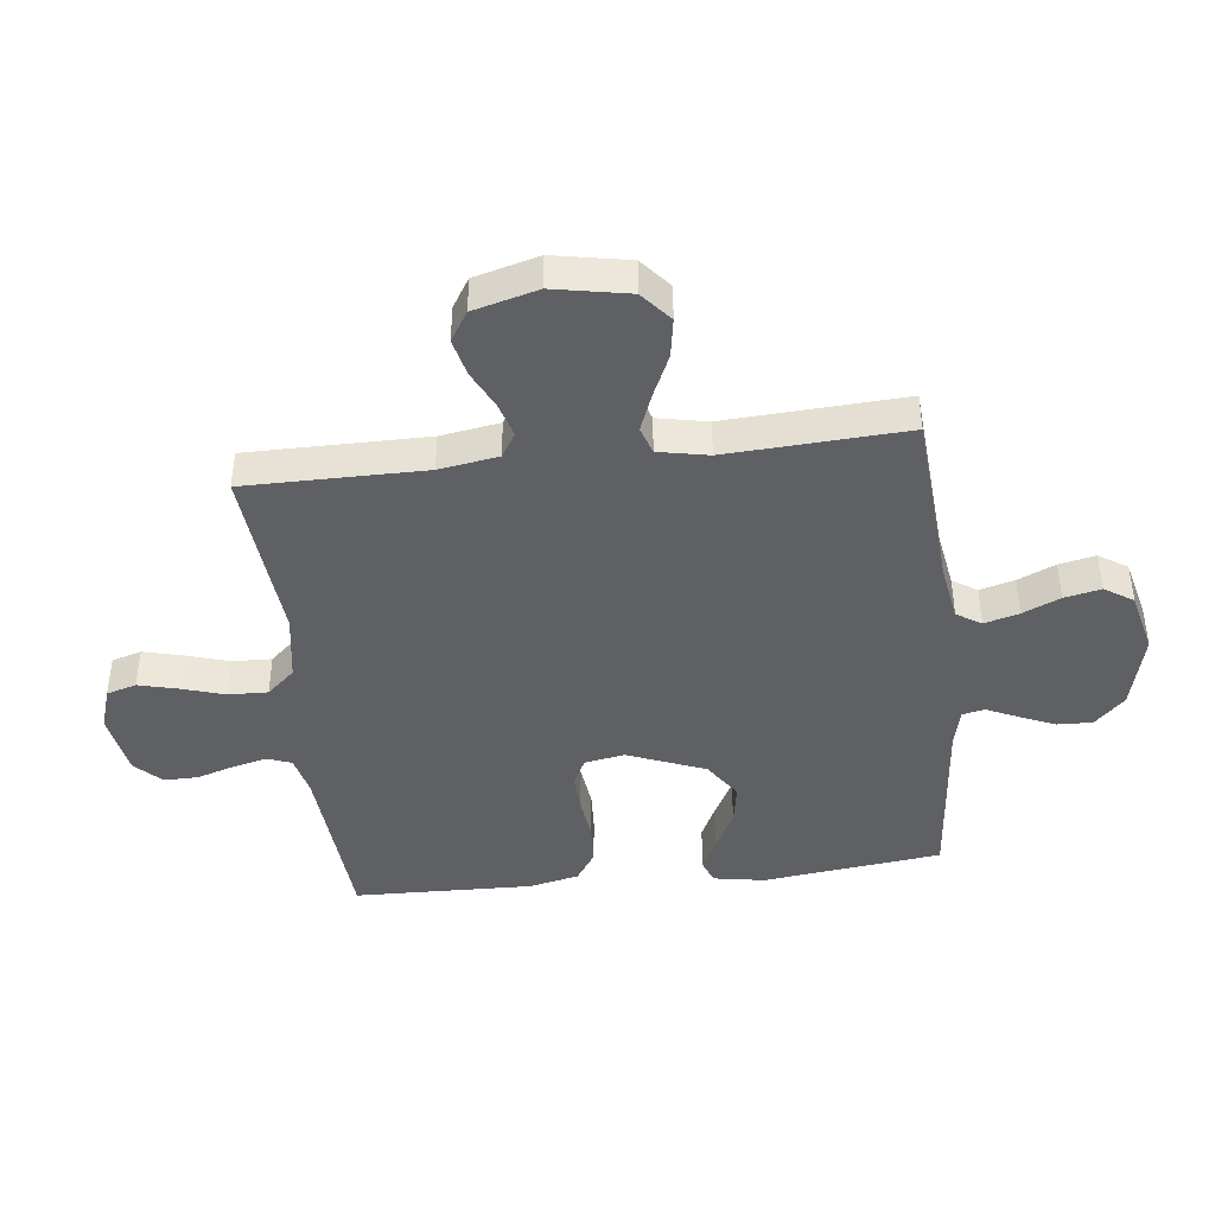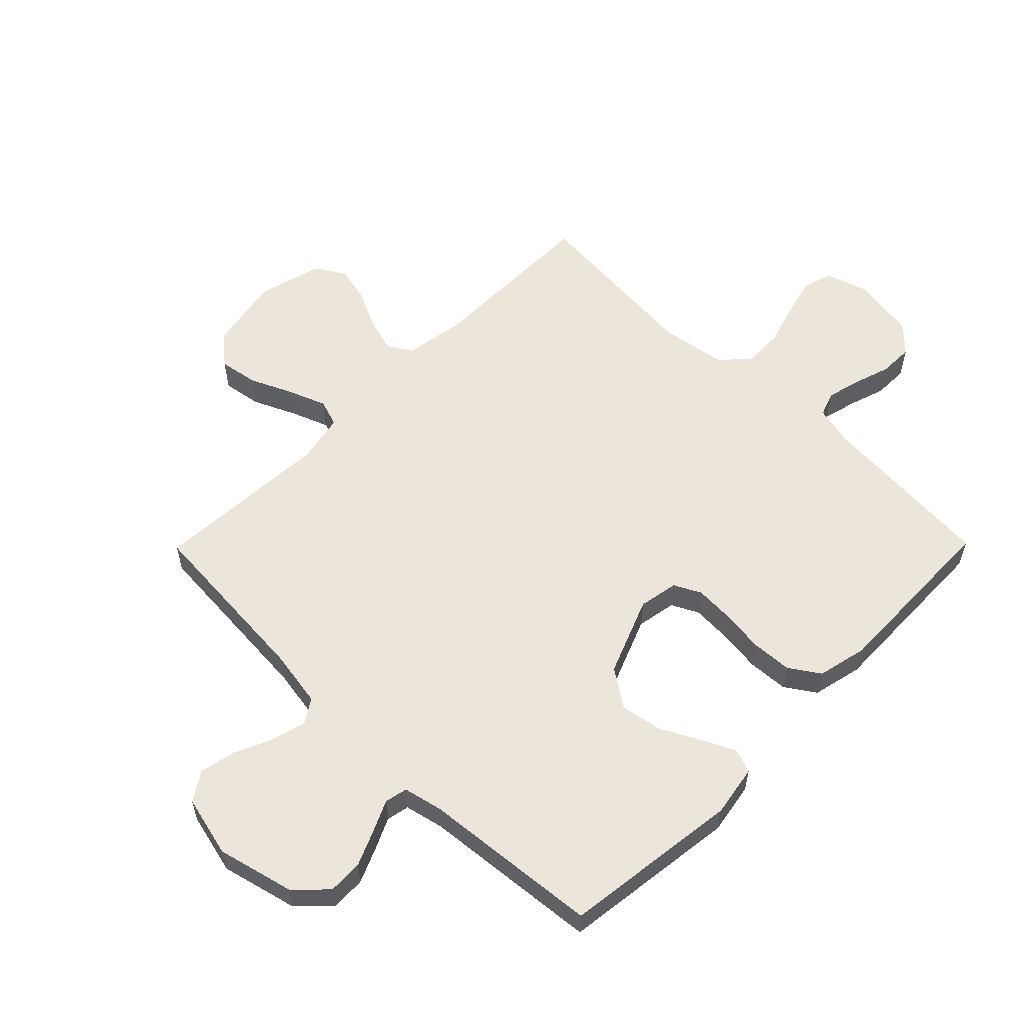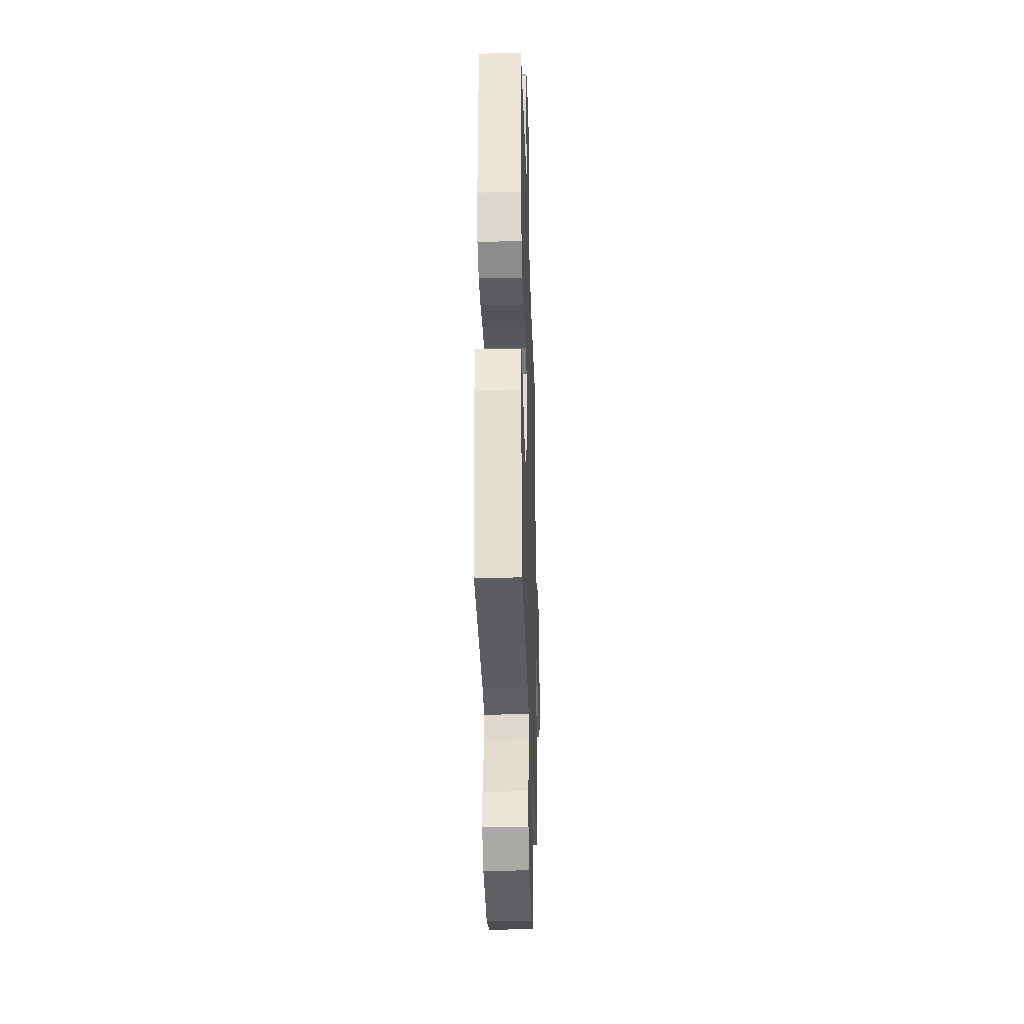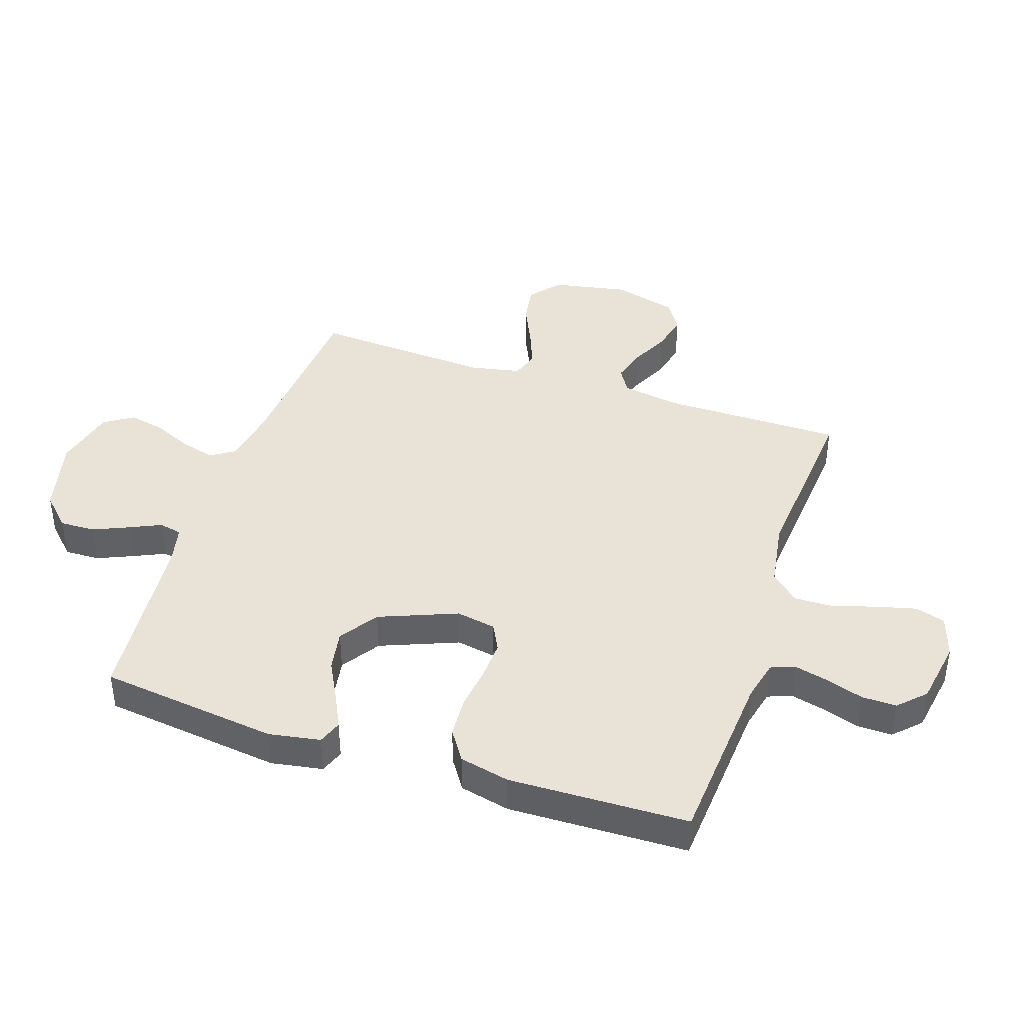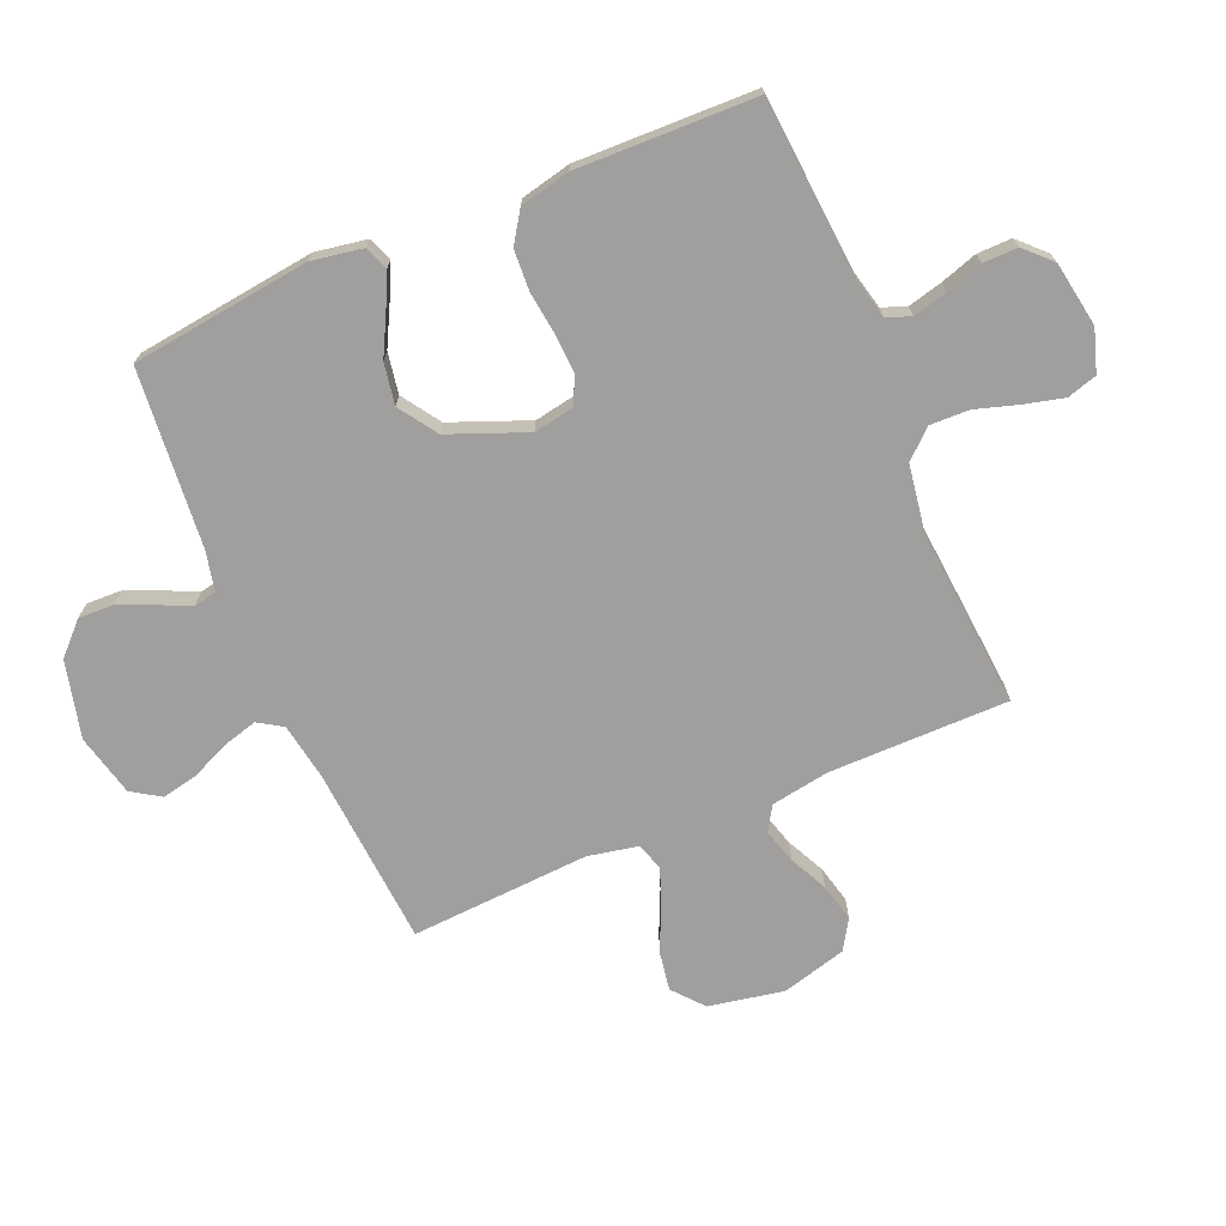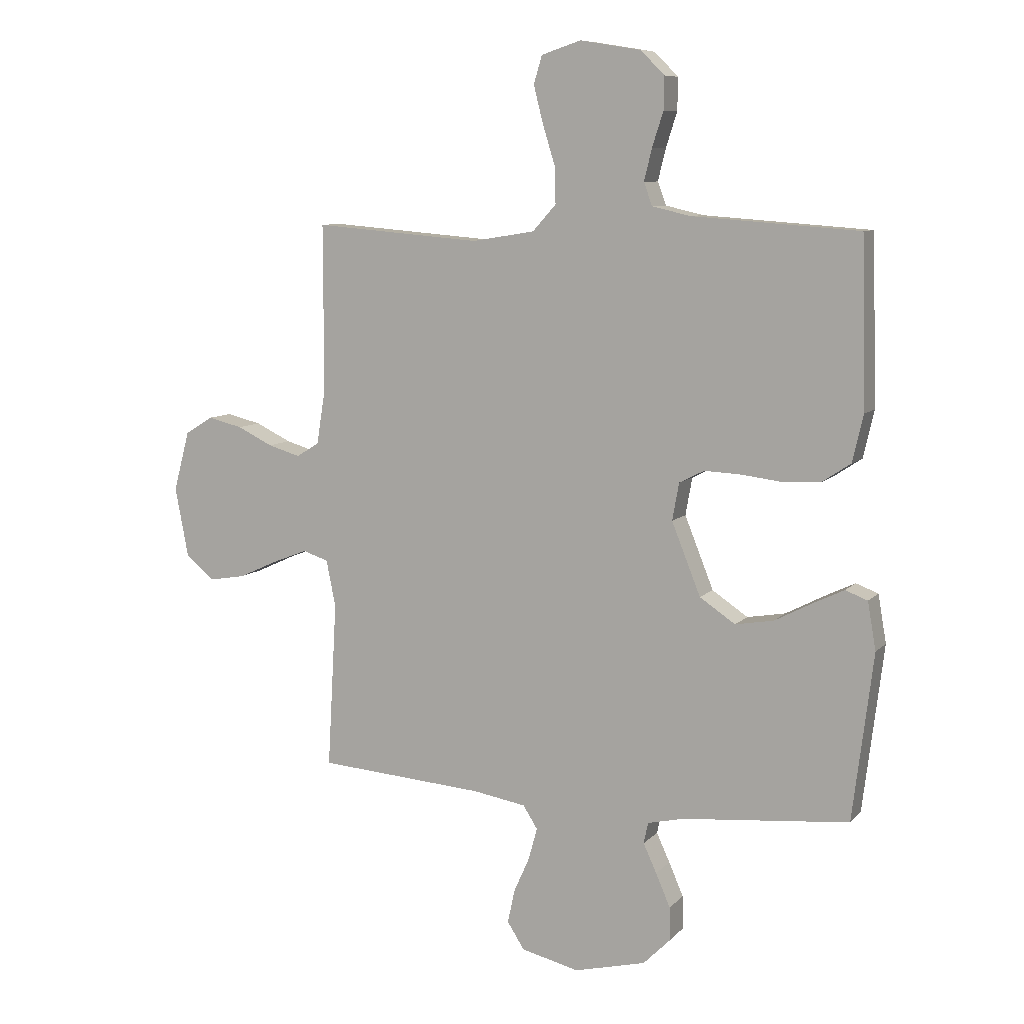
<metadata>
{"format":"obj","ext":"obj","renderer":"f3d","projection":"perspective","resolution":1024,"background":"white","views":[{"elev":-42.5,"azim":96.6,"up":"+Y"},{"elev":57.4,"azim":-135.4,"up":"+Y"},{"elev":-30.7,"azim":-88.2,"up":"+Z"},{"elev":41.5,"azim":-71.6,"up":"+Y"},{"elev":-71.4,"azim":-66.9,"up":"+Y"},{"elev":8.6,"azim":-156.7,"up":"+Z"}]}
</metadata>
<code>
v 0.5 0.07 -0.5
v 0.2 0.07 -0.522
v 0.104 0.07 -0.538
v 0.078 0.07 -0.579
v 0.094 0.07 -0.637
v 0.122 0.07 -0.7
v 0.135 0.07 -0.761
v 0.104 0.07 -0.809
v 0 0.07 -0.834
v -0.129 0.07 -0.802
v -0.179 0.07 -0.752
v -0.177 0.07 -0.693
v -0.151 0.07 -0.633
v -0.127 0.07 -0.581
v -0.135 0.07 -0.543
v -0.2 0.07 -0.528
v -0.5 0.07 -0.5
v -0.537 0.07 -0.2
v -0.522 0.07 -0.114
v -0.482 0.07 -0.099
v -0.426 0.07 -0.126
v -0.359 0.07 -0.161
v -0.29 0.07 -0.173
v -0.226 0.07 -0.13
v -0.174 0.07 0
v -0.186 0.07 0.067
v -0.231 0.07 0.09
v -0.296 0.07 0.087
v -0.37 0.07 0.078
v -0.438 0.07 0.082
v -0.489 0.07 0.116
v -0.508 0.07 0.2
v -0.5 0.07 0.5
v -0.2 0.07 0.522
v -0.132 0.07 0.538
v -0.117 0.07 0.579
v -0.131 0.07 0.636
v -0.151 0.07 0.698
v -0.152 0.07 0.756
v -0.109 0.07 0.799
v 0 0.07 0.817
v 0.071 0.07 0.794
v 0.086 0.07 0.744
v 0.069 0.07 0.677
v 0.047 0.07 0.606
v 0.045 0.07 0.54
v 0.087 0.07 0.493
v 0.2 0.07 0.475
v 0.5 0.07 0.5
v 0.5 0.07 0.2
v 0.516 0.07 0.101
v 0.557 0.07 0.076
v 0.615 0.07 0.093
v 0.679 0.07 0.124
v 0.742 0.07 0.139
v 0.792 0.07 0.108
v 0.821 0.07 0
v 0.797 0.07 -0.126
v 0.746 0.07 -0.169
v 0.68 0.07 -0.158
v 0.61 0.07 -0.126
v 0.546 0.07 -0.101
v 0.5 0.07 -0.116
v 0.483 0.07 -0.2
v 0.5 0 -0.5
v 0.2 0 -0.522
v 0.104 0 -0.538
v 0.078 0 -0.579
v 0.094 0 -0.637
v 0.122 0 -0.7
v 0.135 0 -0.761
v 0.104 0 -0.809
v 0 0 -0.834
v -0.129 0 -0.802
v -0.179 0 -0.752
v -0.177 0 -0.693
v -0.151 0 -0.633
v -0.127 0 -0.581
v -0.135 0 -0.543
v -0.2 0 -0.528
v -0.5 0 -0.5
v -0.537 0 -0.2
v -0.522 0 -0.114
v -0.482 0 -0.099
v -0.426 0 -0.126
v -0.359 0 -0.161
v -0.29 0 -0.173
v -0.226 0 -0.13
v -0.174 0 0
v -0.186 0 0.067
v -0.231 0 0.09
v -0.296 0 0.087
v -0.37 0 0.078
v -0.438 0 0.082
v -0.489 0 0.116
v -0.508 0 0.2
v -0.5 0 0.5
v -0.2 0 0.522
v -0.132 0 0.538
v -0.117 0 0.579
v -0.131 0 0.636
v -0.151 0 0.698
v -0.152 0 0.756
v -0.109 0 0.799
v 0 0 0.817
v 0.071 0 0.794
v 0.086 0 0.744
v 0.069 0 0.677
v 0.047 0 0.606
v 0.045 0 0.54
v 0.087 0 0.493
v 0.2 0 0.475
v 0.5 0 0.5
v 0.5 0 0.2
v 0.516 0 0.101
v 0.557 0 0.076
v 0.615 0 0.093
v 0.679 0 0.124
v 0.742 0 0.139
v 0.792 0 0.108
v 0.821 0 0
v 0.797 0 -0.126
v 0.746 0 -0.169
v 0.68 0 -0.158
v 0.61 0 -0.126
v 0.546 0 -0.101
v 0.5 0 -0.116
v 0.483 0 -0.2
f 58 59 60 61
f 58 61 62
f 57 58 62
f 56 57 62 63
f 53 54 55 56
f 52 53 56 63
f 48 49 50
f 47 48 50 51
f 42 43 44 45
f 40 41 42 45
f 40 45 46
f 37 38 39 40
f 36 37 40 46
f 35 36 46 47
f 31 32 33 34
f 28 29 30 31
f 27 28 31 34
f 26 27 34 35
f 19 20 21 22
f 17 18 19 22
f 16 17 22 23
f 15 16 23 24
f 11 12 13 14
f 9 10 11 14
f 9 14 15
f 5 6 7 8
f 4 5 8 9
f 64 1 2
f 63 64 2 3
f 51 52 63 3
f 25 26 35 47
f 25 47 51 3
f 4 9 15 24
f 3 4 24 25
f 125 124 123 122
f 126 125 122
f 126 122 121
f 127 126 121 120
f 120 119 118 117
f 127 120 117 116
f 114 113 112
f 115 114 112 111
f 109 108 107 106
f 109 106 105 104
f 110 109 104
f 104 103 102 101
f 110 104 101 100
f 111 110 100 99
f 98 97 96 95
f 95 94 93 92
f 98 95 92 91
f 99 98 91 90
f 86 85 84 83
f 86 83 82 81
f 87 86 81 80
f 88 87 80 79
f 78 77 76 75
f 78 75 74 73
f 79 78 73
f 72 71 70 69
f 73 72 69 68
f 66 65 128
f 67 66 128 127
f 67 127 116 115
f 111 99 90 89
f 67 115 111 89
f 88 79 73 68
f 89 88 68 67
f 1 65 66 2
f 2 66 67 3
f 3 67 68 4
f 4 68 69 5
f 5 69 70 6
f 6 70 71 7
f 7 71 72 8
f 8 72 73 9
f 9 73 74 10
f 10 74 75 11
f 11 75 76 12
f 12 76 77 13
f 13 77 78 14
f 14 78 79 15
f 15 79 80 16
f 16 80 81 17
f 17 81 82 18
f 18 82 83 19
f 19 83 84 20
f 20 84 85 21
f 21 85 86 22
f 22 86 87 23
f 23 87 88 24
f 24 88 89 25
f 25 89 90 26
f 26 90 91 27
f 27 91 92 28
f 28 92 93 29
f 29 93 94 30
f 30 94 95 31
f 31 95 96 32
f 32 96 97 33
f 33 97 98 34
f 34 98 99 35
f 35 99 100 36
f 36 100 101 37
f 37 101 102 38
f 38 102 103 39
f 39 103 104 40
f 40 104 105 41
f 41 105 106 42
f 42 106 107 43
f 43 107 108 44
f 44 108 109 45
f 45 109 110 46
f 46 110 111 47
f 47 111 112 48
f 48 112 113 49
f 49 113 114 50
f 50 114 115 51
f 51 115 116 52
f 52 116 117 53
f 53 117 118 54
f 54 118 119 55
f 55 119 120 56
f 56 120 121 57
f 57 121 122 58
f 58 122 123 59
f 59 123 124 60
f 60 124 125 61
f 61 125 126 62
f 62 126 127 63
f 63 127 128 64
f 64 128 65 1

</code>
